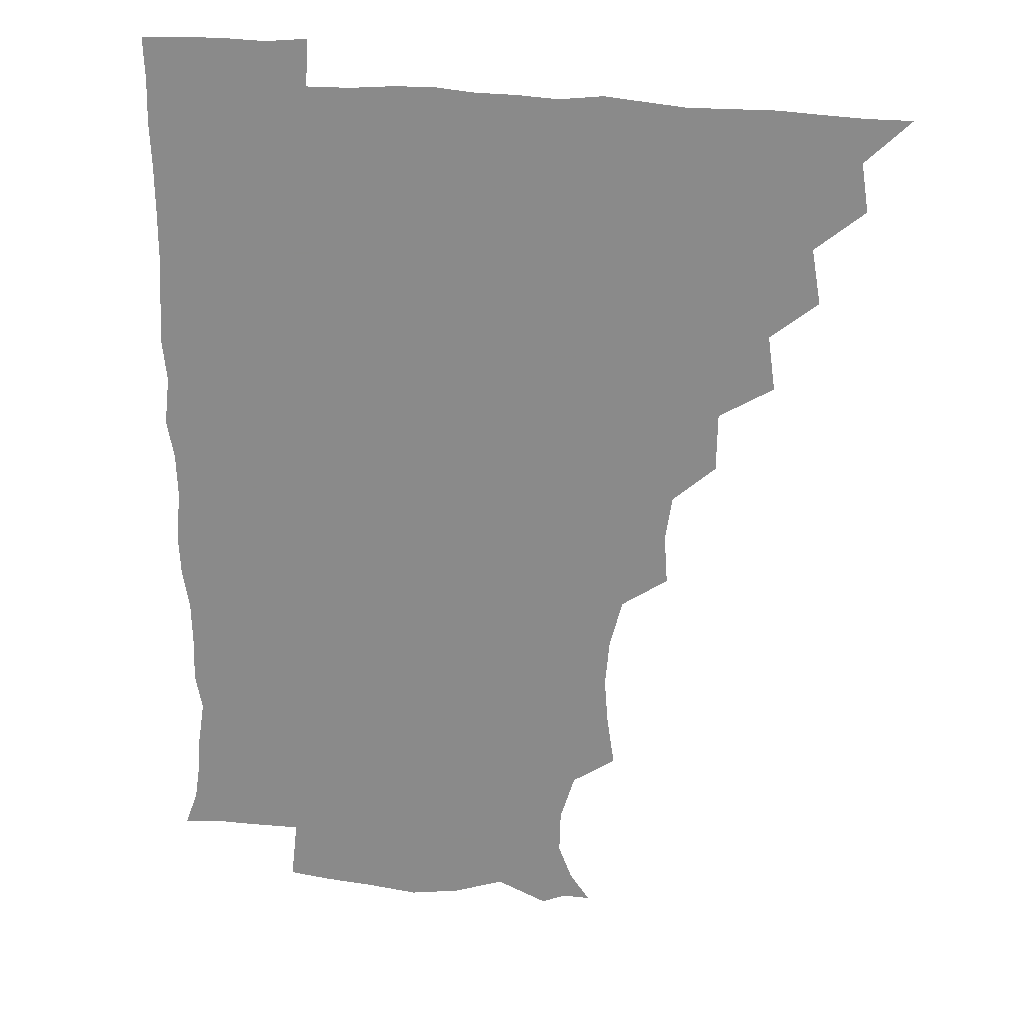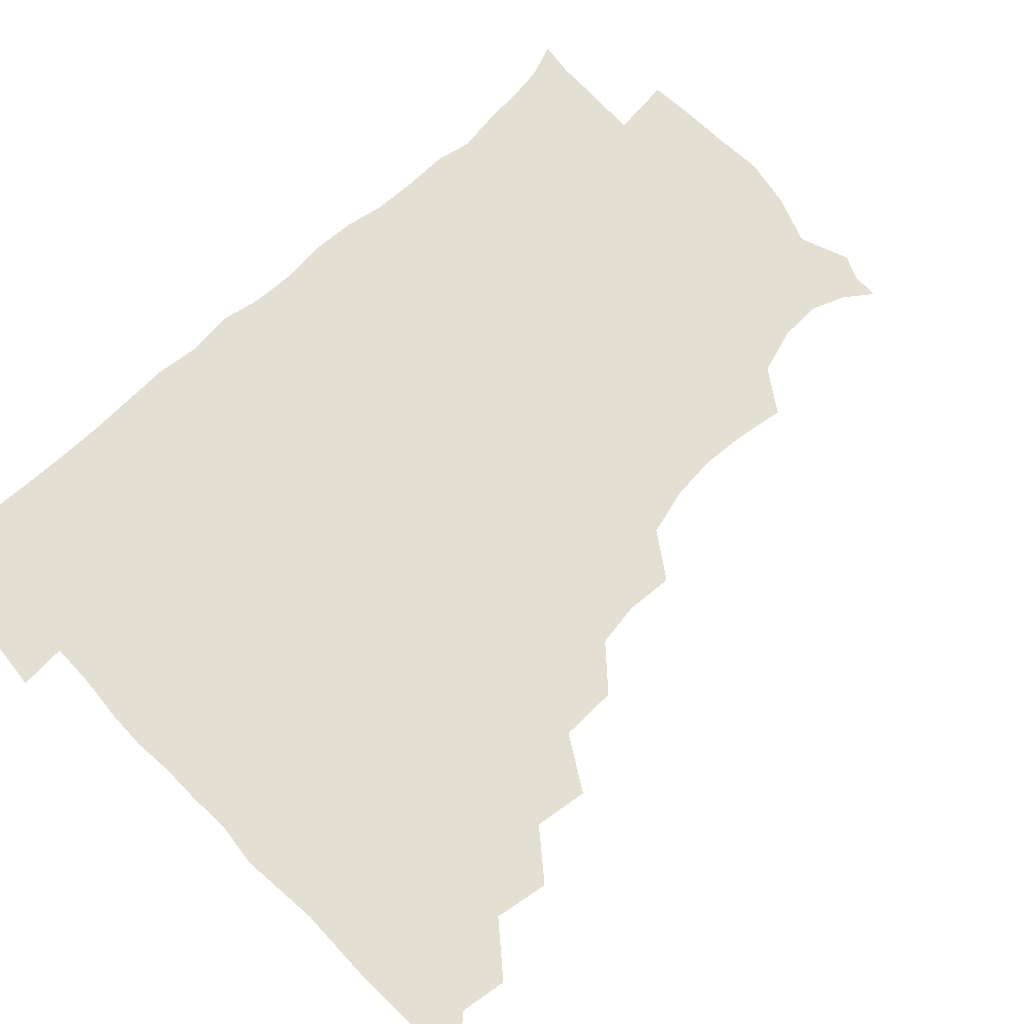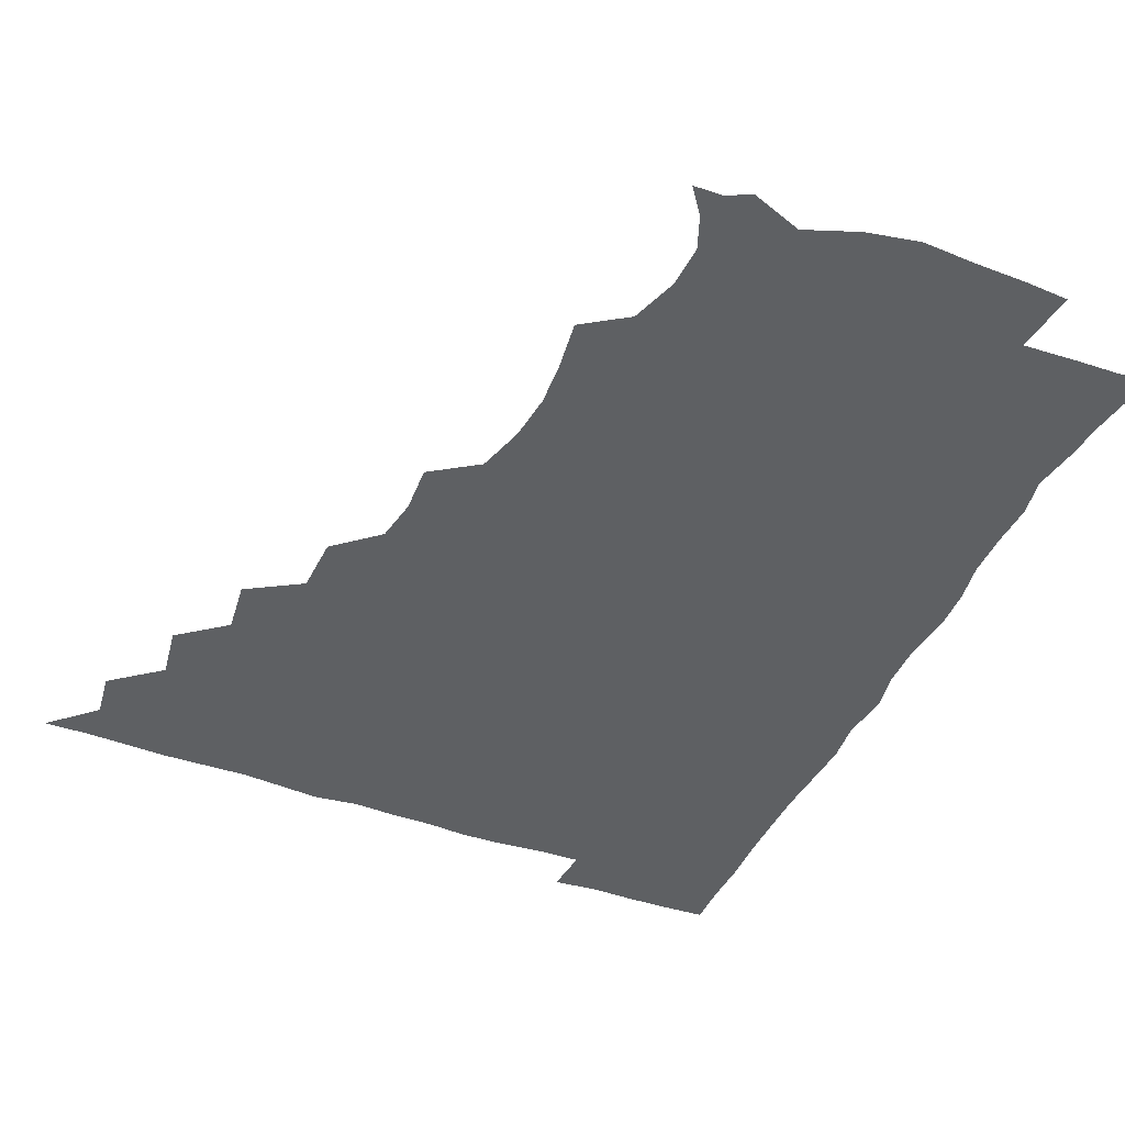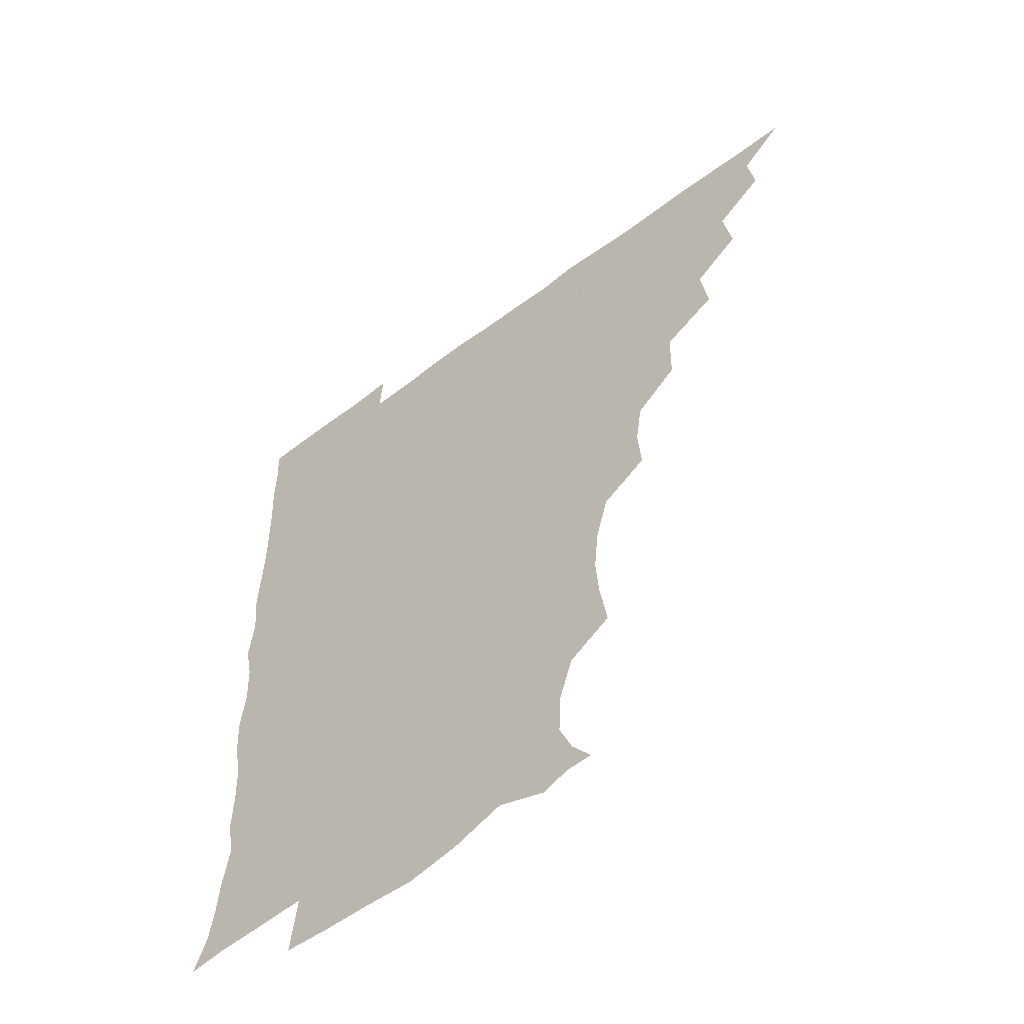
<metadata>
{"format":"obj","ext":"obj","renderer":"f3d","projection":"perspective","resolution":1024,"background":"white","views":[{"elev":23.6,"azim":-166.8,"up":"+Y"},{"elev":67.0,"azim":-133.9,"up":"+Z"},{"elev":-42.1,"azim":-23.7,"up":"+Z"},{"elev":-56.5,"azim":-141.6,"up":"+Y"}]}
</metadata>
<code>
v 450.9 495.7 0
v 464.3 463.7 0
v 466.7 480.4 0
v 466.7 495.5 0
v 478.5 430.3 0
v 481.7 449.3 0
v 481.9 465.4 0
v 482.1 480.5 0
v 481.5 496 0
v 492.7 397.7 0
v 495.3 416.8 0
v 497 434.9 0
v 497.7 450.7 0
v 497.6 465.8 0
v 496.9 480.9 0
v 496.2 496.7 0
v 512.2 365.7 0
v 511.8 386 0
v 512.5 405 0
v 513.4 422.1 0
v 513.7 437.4 0
v 512.8 451.3 0
v 512.3 465.9 0
v 511.9 480.7 0
v 511.3 496.3 0
v 528.6 319.6 0
v 529.8 336.6 0
v 527.4 352.3 0
v 528.9 375.1 0
v 528.2 391.1 0
v 527.5 406.4 0
v 527.1 421.1 0
v 527.5 436.4 0
v 527.5 451.2 0
v 527.2 465.8 0
v 526.7 480.8 0
v 526.3 495.9 0
v 547.2 241.4 0
v 549.9 259.3 0
v 551 274.9 0
v 549.5 291.5 0
v 544.9 308.4 0
v 544.2 326.8 0
v 544.2 344.3 0
v 543.7 361.1 0
v 542.7 376.1 0
v 543.2 393.1 0
v 543.1 407.8 0
v 543.2 422.6 0
v 542.7 436.8 0
v 543.3 451.2 0
v 542 466 0
v 541.5 481 0
v 541 497.1 0
v 556.2 178.2 0
v 563.3 187.7 0
v 568 199.4 0
v 567.6 214.3 0
v 562.4 230.9 0
v 562.5 251.2 0
v 563 267.3 0
v 562.7 283.3 0
v 560.7 298.3 0
v 558.6 313.6 0
v 558.6 330.9 0
v 558.2 346.5 0
v 558.4 363.6 0
v 557.6 377.6 0
v 557.3 392.5 0
v 557.9 408.3 0
v 557.7 422.7 0
v 557.9 437.2 0
v 557.3 451.5 0
v 556.6 466.3 0
v 556.2 481.2 0
v 555.3 498.3 0
v 565.7 177.9 0
v 574.9 191.2 0
v 578.7 208 0
v 577.7 224.2 0
v 576.3 240.6 0
v 575.4 255 0
v 575.8 271.1 0
v 575.5 288.1 0
v 574.6 303.5 0
v 573.2 316.7 0
v 572.6 332.4 0
v 573.1 349.3 0
v 572.5 363.6 0
v 572.6 379.4 0
v 572.7 394.1 0
v 572.5 408.5 0
v 572.6 423.3 0
v 572.4 437.1 0
v 572.2 451.3 0
v 571.6 466.1 0
v 571.1 481.3 0
v 570.8 496.4 0
v 574.4 174 0
v 586.9 194.2 0
v 590.4 211.7 0
v 590.3 229.4 0
v 589.5 244 0
v 589.2 259.7 0
v 590.4 274.6 0
v 588.9 288.9 0
v 587.9 303.8 0
v 587.9 320.2 0
v 587.7 334.9 0
v 587.4 349.3 0
v 587.1 363.7 0
v 586.8 377.6 0
v 586.9 393.2 0
v 587 408.3 0
v 586.9 422.3 0
v 587 437 0
v 586.9 451.3 0
v 586.6 465.9 0
v 586.3 480.6 0
v 585.4 497.1 0
v 592 180.6 0
v 602 198.1 0
v 604.3 214.8 0
v 603.7 228.8 0
v 603 243.9 0
v 602.6 257.3 0
v 603.1 276.7 0
v 602.7 291.1 0
v 602.7 304.8 0
v 602.1 319.5 0
v 601.7 334.4 0
v 601.8 349.4 0
v 601.7 364.4 0
v 602.1 379.8 0
v 601.6 393.4 0
v 601.9 408.9 0
v 601.7 422.5 0
v 601.6 436.8 0
v 601.9 451.3 0
v 601.6 465.8 0
v 600.9 481.3 0
v 600.2 497.1 0
v 609.8 173.7 0
v 615.9 197.1 0
v 617.4 214.9 0
v 617.4 231.7 0
v 617.2 243.5 0
v 616.9 259.3 0
v 616.5 277 0
v 616.4 290 0
v 616.5 306.5 0
v 616.7 320.9 0
v 616.2 334.9 0
v 616.5 349.4 0
v 616.3 365.1 0
v 616.3 379.9 0
v 616.3 393.5 0
v 616.3 408.2 0
v 616.7 423.2 0
v 616.7 437.2 0
v 616.8 451.3 0
v 616.7 465.6 0
v 616.1 480.3 0
v 614.4 498.3 0
v 627.7 170.1 0
v 630.2 197.2 0
v 630.8 217.9 0
v 631.2 231.3 0
v 631.3 246.9 0
v 632.1 259.6 0
v 630.5 275.9 0
v 630.7 290.1 0
v 630.4 305.5 0
v 630.7 321 0
v 630.7 333 0
v 630.6 350.9 0
v 630.6 365.2 0
v 630.7 379.1 0
v 630.8 394.1 0
v 630.9 408.6 0
v 631.1 423.1 0
v 631.4 437.5 0
v 631.7 451.5 0
v 631.4 465.8 0
v 630.5 481.7 0
v 628.9 497.9 0
v 646 171.1 0
v 645.4 198 0
v 645.1 214.4 0
v 645 231.5 0
v 644.8 245.2 0
v 645.1 263.6 0
v 645.3 276.8 0
v 645 290.8 0
v 644.7 305.3 0
v 644.4 321.3 0
v 645 334.9 0
v 645 350.6 0
v 645 364.8 0
v 645.1 379.2 0
v 645 394.6 0
v 645.4 408.9 0
v 645.5 423.6 0
v 645.8 437.5 0
v 646.2 451.8 0
v 646.1 466.3 0
v 646.1 480.9 0
v 644.9 496.4 0
v 663.6 171.4 0
v 660.6 195.8 0
v 659.1 214.4 0
v 658.7 230.9 0
v 659 245.9 0
v 659.1 260.7 0
v 658.7 276.7 0
v 659 290.8 0
v 658.9 305.3 0
v 658.7 320.3 0
v 659.8 332.9 0
v 658.8 350.4 0
v 659.1 364.6 0
v 659.5 379 0
v 659.9 393.2 0
v 659.7 408.8 0
v 660.1 423 0
v 660.5 436.9 0
v 660.8 452.5 0
v 661 466.4 0
v 661.4 480.7 0
v 660.8 496.1 0
v 659.7 512.8 0
v 678.8 172.3 0
v 676.4 193.8 0
v 674.2 211.7 0
v 672.8 228.8 0
v 672.5 244.6 0
v 672.1 260.9 0
v 672.3 275.9 0
v 672.4 290.9 0
v 672.8 305 0
v 673.2 319 0
v 673.4 334.1 0
v 673.1 349.3 0
v 673.6 363.5 0
v 674.2 377.6 0
v 673.8 393.7 0
v 674.2 408 0
v 674.1 423.3 0
v 674.8 437.3 0
v 674.9 452.5 0
v 675.5 466.5 0
v 676 480.8 0
v 676.3 495.1 0
v 675.2 511.2 0
v 695.5 192.8 0
v 689.2 210.7 0
v 686.6 227.7 0
v 686.1 242.8 0
v 686.1 257.5 0
v 686 273.3 0
v 686 288.6 0
v 686.6 303.1 0
v 687.1 317.6 0
v 687.3 332.5 0
v 687.6 347.1 0
v 687.9 362.1 0
v 687.8 377.7 0
v 687.4 393.4 0
v 688.2 407.5 0
v 688.7 422.1 0
v 689.2 436.6 0
v 689 452.5 0
v 690 466.4 0
v 690.4 480.8 0
v 690.8 495.1 0
v 690.2 511.5 0
v 710.7 192.2 0
v 703.9 208.4 0
v 701.1 223.7 0
v 699.9 238.7 0
v 699.7 253 0
v 699.3 269.5 0
v 700.2 283.6 0
v 699.9 299.8 0
v 701.4 313.9 0
v 701.6 329 0
v 700.7 345.3 0
v 702.1 359.2 0
v 702.4 374.7 0
v 703.2 389.1 0
v 702.4 405.6 0
v 702.6 420.7 0
v 703 435.9 0
v 704 450.7 0
v 703.9 466.5 0
v 705.1 480.6 0
v 705 494.9 0
v 705.2 511.3 0
v 723.3 190.3 0
v 718.6 202.9 0
v 716.8 215.1 0
v 715.7 228.3 0
v 713.3 244.5 0
v 715.9 257.4 0
v 715.5 273.1 0
v 716 288.9 0
v 718.6 303 0
v 719.4 318 0
v 717.8 335.2 0
v 718.4 351 0
v 721.1 365.2 0
v 719.2 382.2 0
v 720.9 397 0
v 720.2 413.3 0
v 719.4 430.3 0
v 719.5 447.1 0
v 719.8 463.8 0
v 720.6 479.7 0
v 720.3 495.4 0
v 720.9 510.6 0
f 3 4 1
f 6 7 2
f 2 7 3
f 7 8 3
f 3 8 4
f 8 9 4
f 11 12 5
f 5 12 6
f 12 13 6
f 6 13 7
f 13 14 7
f 7 14 8
f 14 15 8
f 8 15 9
f 15 16 9
f 18 19 10
f 10 19 11
f 19 20 11
f 11 20 12
f 20 21 12
f 12 21 13
f 21 22 13
f 13 22 14
f 22 23 14
f 14 23 15
f 23 24 15
f 15 24 16
f 24 25 16
f 28 29 17
f 17 29 18
f 29 30 18
f 18 30 19
f 30 31 19
f 19 31 20
f 31 32 20
f 20 32 21
f 32 33 21
f 21 33 22
f 33 34 22
f 22 34 23
f 34 35 23
f 23 35 24
f 35 36 24
f 24 36 25
f 36 37 25
f 42 43 26
f 26 43 27
f 43 44 27
f 27 44 28
f 44 45 28
f 28 45 29
f 45 46 29
f 29 46 30
f 46 47 30
f 30 47 31
f 47 48 31
f 31 48 32
f 48 49 32
f 32 49 33
f 49 50 33
f 33 50 34
f 50 51 34
f 34 51 35
f 51 52 35
f 35 52 36
f 52 53 36
f 36 53 37
f 53 54 37
f 59 60 38
f 38 60 39
f 60 61 39
f 39 61 40
f 61 62 40
f 40 62 41
f 62 63 41
f 41 63 42
f 63 64 42
f 42 64 43
f 64 65 43
f 43 65 44
f 65 66 44
f 44 66 45
f 66 67 45
f 45 67 46
f 67 68 46
f 46 68 47
f 68 69 47
f 47 69 48
f 69 70 48
f 48 70 49
f 70 71 49
f 49 71 50
f 71 72 50
f 50 72 51
f 72 73 51
f 51 73 52
f 73 74 52
f 52 74 53
f 74 75 53
f 53 75 54
f 75 76 54
f 55 77 56
f 77 78 56
f 56 78 57
f 78 79 57
f 57 79 58
f 79 80 58
f 58 80 59
f 80 81 59
f 59 81 60
f 81 82 60
f 60 82 61
f 82 83 61
f 61 83 62
f 83 84 62
f 62 84 63
f 84 85 63
f 63 85 64
f 85 86 64
f 64 86 65
f 86 87 65
f 65 87 66
f 87 88 66
f 66 88 67
f 88 89 67
f 67 89 68
f 89 90 68
f 68 90 69
f 90 91 69
f 69 91 70
f 91 92 70
f 70 92 71
f 92 93 71
f 71 93 72
f 93 94 72
f 72 94 73
f 94 95 73
f 73 95 74
f 95 96 74
f 74 96 75
f 96 97 75
f 75 97 76
f 97 98 76
f 77 99 78
f 99 100 78
f 78 100 79
f 100 101 79
f 79 101 80
f 101 102 80
f 80 102 81
f 102 103 81
f 81 103 82
f 103 104 82
f 82 104 83
f 104 105 83
f 83 105 84
f 105 106 84
f 84 106 85
f 106 107 85
f 85 107 86
f 107 108 86
f 86 108 87
f 108 109 87
f 87 109 88
f 109 110 88
f 88 110 89
f 110 111 89
f 89 111 90
f 111 112 90
f 90 112 91
f 112 113 91
f 91 113 92
f 113 114 92
f 92 114 93
f 114 115 93
f 93 115 94
f 115 116 94
f 94 116 95
f 116 117 95
f 95 117 96
f 117 118 96
f 96 118 97
f 118 119 97
f 97 119 98
f 119 120 98
f 99 121 100
f 121 122 100
f 100 122 101
f 122 123 101
f 101 123 102
f 123 124 102
f 102 124 103
f 124 125 103
f 103 125 104
f 125 126 104
f 104 126 105
f 126 127 105
f 105 127 106
f 127 128 106
f 106 128 107
f 128 129 107
f 107 129 108
f 129 130 108
f 108 130 109
f 130 131 109
f 109 131 110
f 131 132 110
f 110 132 111
f 132 133 111
f 111 133 112
f 133 134 112
f 112 134 113
f 134 135 113
f 113 135 114
f 135 136 114
f 114 136 115
f 136 137 115
f 115 137 116
f 137 138 116
f 116 138 117
f 138 139 117
f 117 139 118
f 139 140 118
f 118 140 119
f 140 141 119
f 119 141 120
f 141 142 120
f 121 143 122
f 143 144 122
f 122 144 123
f 144 145 123
f 123 145 124
f 145 146 124
f 124 146 125
f 146 147 125
f 125 147 126
f 147 148 126
f 126 148 127
f 148 149 127
f 127 149 128
f 149 150 128
f 128 150 129
f 150 151 129
f 129 151 130
f 151 152 130
f 130 152 131
f 152 153 131
f 131 153 132
f 153 154 132
f 132 154 133
f 154 155 133
f 133 155 134
f 155 156 134
f 134 156 135
f 156 157 135
f 135 157 136
f 157 158 136
f 136 158 137
f 158 159 137
f 137 159 138
f 159 160 138
f 138 160 139
f 160 161 139
f 139 161 140
f 161 162 140
f 140 162 141
f 162 163 141
f 141 163 142
f 163 164 142
f 143 165 144
f 165 166 144
f 144 166 145
f 166 167 145
f 145 167 146
f 167 168 146
f 146 168 147
f 168 169 147
f 147 169 148
f 169 170 148
f 148 170 149
f 170 171 149
f 149 171 150
f 171 172 150
f 150 172 151
f 172 173 151
f 151 173 152
f 173 174 152
f 152 174 153
f 174 175 153
f 153 175 154
f 175 176 154
f 154 176 155
f 176 177 155
f 155 177 156
f 177 178 156
f 156 178 157
f 178 179 157
f 157 179 158
f 179 180 158
f 158 180 159
f 180 181 159
f 159 181 160
f 181 182 160
f 160 182 161
f 182 183 161
f 161 183 162
f 183 184 162
f 162 184 163
f 184 185 163
f 163 185 164
f 185 186 164
f 165 187 166
f 187 188 166
f 166 188 167
f 188 189 167
f 167 189 168
f 189 190 168
f 168 190 169
f 190 191 169
f 169 191 170
f 191 192 170
f 170 192 171
f 192 193 171
f 171 193 172
f 193 194 172
f 172 194 173
f 194 195 173
f 173 195 174
f 195 196 174
f 174 196 175
f 196 197 175
f 175 197 176
f 197 198 176
f 176 198 177
f 198 199 177
f 177 199 178
f 199 200 178
f 178 200 179
f 200 201 179
f 179 201 180
f 201 202 180
f 180 202 181
f 202 203 181
f 181 203 182
f 203 204 182
f 182 204 183
f 204 205 183
f 183 205 184
f 205 206 184
f 184 206 185
f 206 207 185
f 185 207 186
f 207 208 186
f 187 209 188
f 209 210 188
f 188 210 189
f 210 211 189
f 189 211 190
f 211 212 190
f 190 212 191
f 212 213 191
f 191 213 192
f 213 214 192
f 192 214 193
f 214 215 193
f 193 215 194
f 215 216 194
f 194 216 195
f 216 217 195
f 195 217 196
f 217 218 196
f 196 218 197
f 218 219 197
f 197 219 198
f 219 220 198
f 198 220 199
f 220 221 199
f 199 221 200
f 221 222 200
f 200 222 201
f 222 223 201
f 201 223 202
f 223 224 202
f 202 224 203
f 224 225 203
f 203 225 204
f 225 226 204
f 204 226 205
f 226 227 205
f 205 227 206
f 227 228 206
f 206 228 207
f 228 229 207
f 207 229 208
f 229 230 208
f 209 232 210
f 232 233 210
f 210 233 211
f 233 234 211
f 211 234 212
f 234 235 212
f 212 235 213
f 235 236 213
f 213 236 214
f 236 237 214
f 214 237 215
f 237 238 215
f 215 238 216
f 238 239 216
f 216 239 217
f 239 240 217
f 217 240 218
f 240 241 218
f 218 241 219
f 241 242 219
f 219 242 220
f 242 243 220
f 220 243 221
f 243 244 221
f 221 244 222
f 244 245 222
f 222 245 223
f 245 246 223
f 223 246 224
f 246 247 224
f 224 247 225
f 247 248 225
f 225 248 226
f 248 249 226
f 226 249 227
f 249 250 227
f 227 250 228
f 250 251 228
f 228 251 229
f 251 252 229
f 229 252 230
f 252 253 230
f 230 253 231
f 253 254 231
f 233 255 234
f 255 256 234
f 234 256 235
f 256 257 235
f 235 257 236
f 257 258 236
f 236 258 237
f 258 259 237
f 237 259 238
f 259 260 238
f 238 260 239
f 260 261 239
f 239 261 240
f 261 262 240
f 240 262 241
f 262 263 241
f 241 263 242
f 263 264 242
f 242 264 243
f 264 265 243
f 243 265 244
f 265 266 244
f 244 266 245
f 266 267 245
f 245 267 246
f 267 268 246
f 246 268 247
f 268 269 247
f 247 269 248
f 269 270 248
f 248 270 249
f 270 271 249
f 249 271 250
f 271 272 250
f 250 272 251
f 272 273 251
f 251 273 252
f 273 274 252
f 252 274 253
f 274 275 253
f 253 275 254
f 275 276 254
f 255 277 256
f 277 278 256
f 256 278 257
f 278 279 257
f 257 279 258
f 279 280 258
f 258 280 259
f 280 281 259
f 259 281 260
f 281 282 260
f 260 282 261
f 282 283 261
f 261 283 262
f 283 284 262
f 262 284 263
f 284 285 263
f 263 285 264
f 285 286 264
f 264 286 265
f 286 287 265
f 265 287 266
f 287 288 266
f 266 288 267
f 288 289 267
f 267 289 268
f 289 290 268
f 268 290 269
f 290 291 269
f 269 291 270
f 291 292 270
f 270 292 271
f 292 293 271
f 271 293 272
f 293 294 272
f 272 294 273
f 294 295 273
f 273 295 274
f 295 296 274
f 274 296 275
f 296 297 275
f 275 297 276
f 297 298 276
f 277 299 278
f 299 300 278
f 278 300 279
f 300 301 279
f 279 301 280
f 301 302 280
f 280 302 281
f 302 303 281
f 281 303 282
f 303 304 282
f 282 304 283
f 304 305 283
f 283 305 284
f 305 306 284
f 284 306 285
f 306 307 285
f 285 307 286
f 307 308 286
f 286 308 287
f 308 309 287
f 287 309 288
f 309 310 288
f 288 310 289
f 310 311 289
f 289 311 290
f 311 312 290
f 290 312 291
f 312 313 291
f 291 313 292
f 313 314 292
f 292 314 293
f 314 315 293
f 293 315 294
f 315 316 294
f 294 316 295
f 316 317 295
f 295 317 296
f 317 318 296
f 296 318 297
f 318 319 297
f 297 319 298
f 319 320 298

</code>
